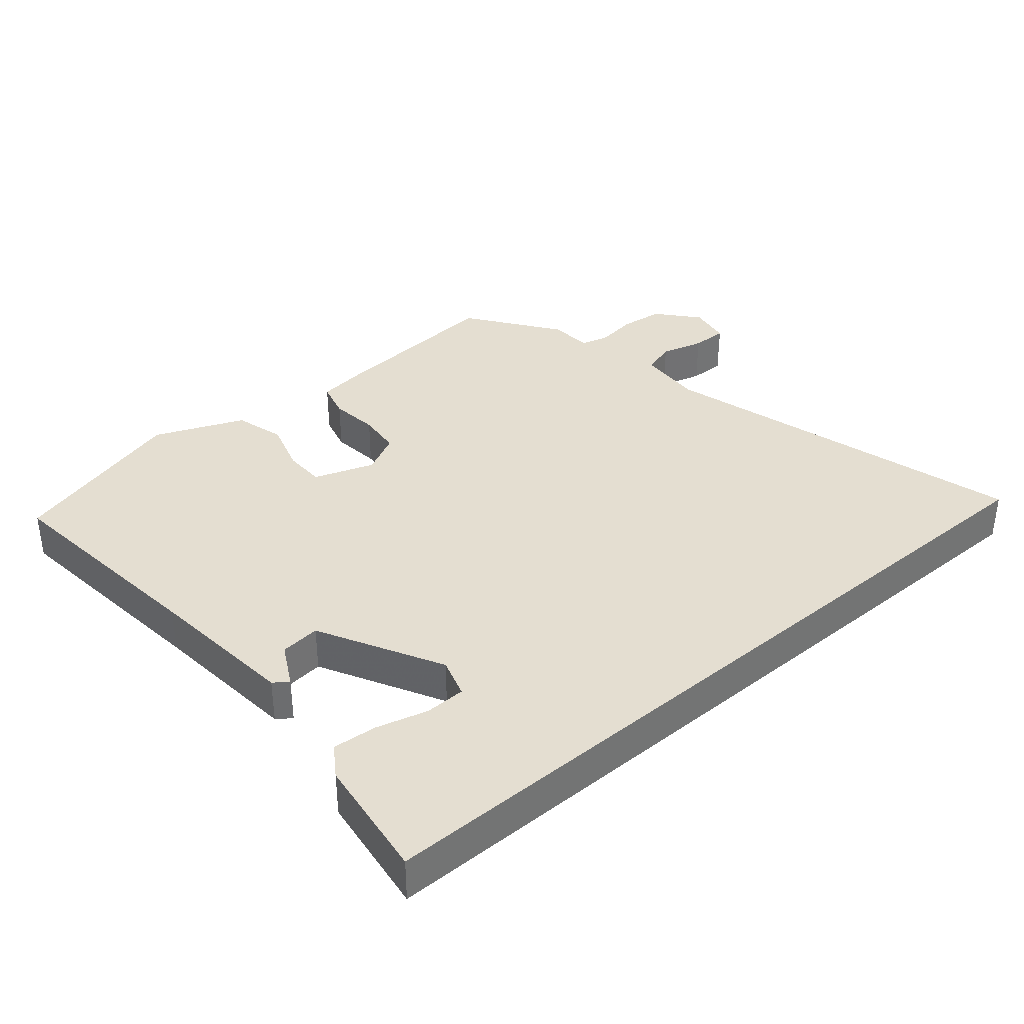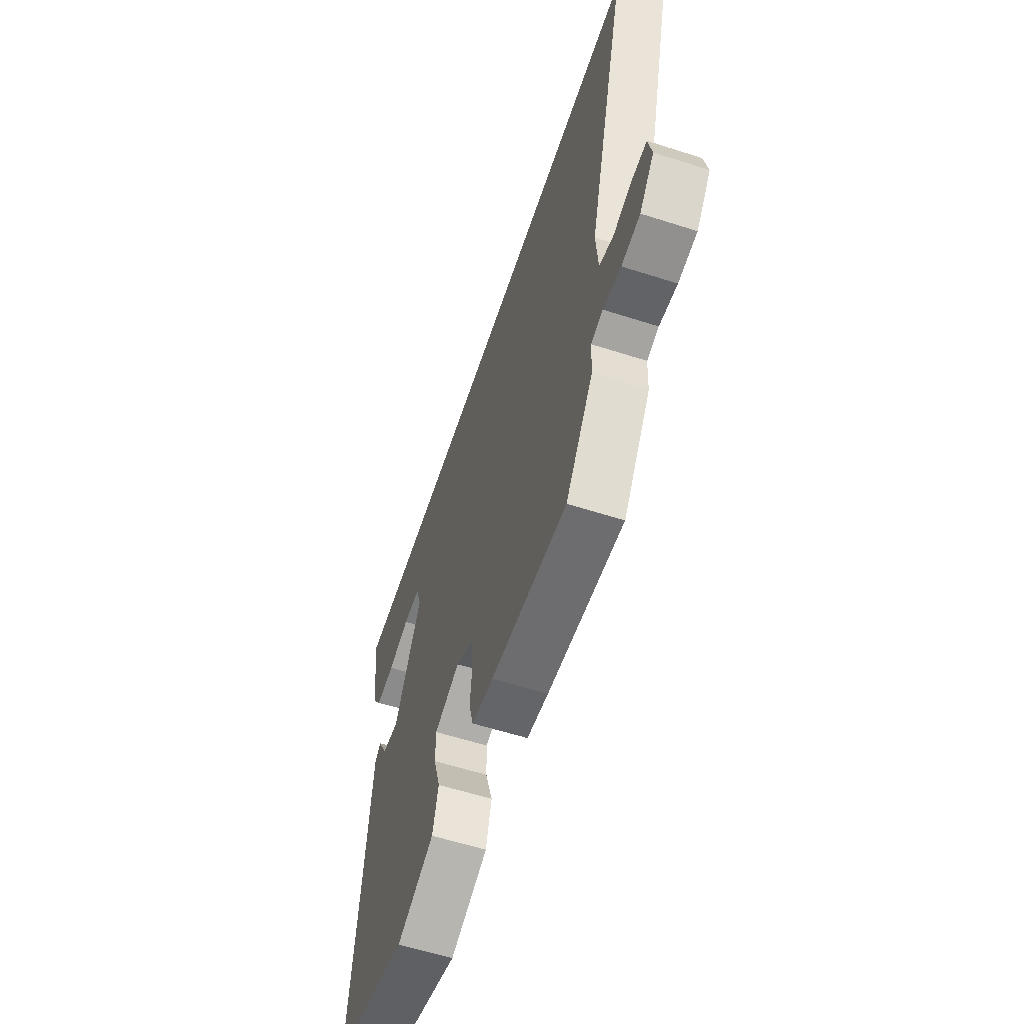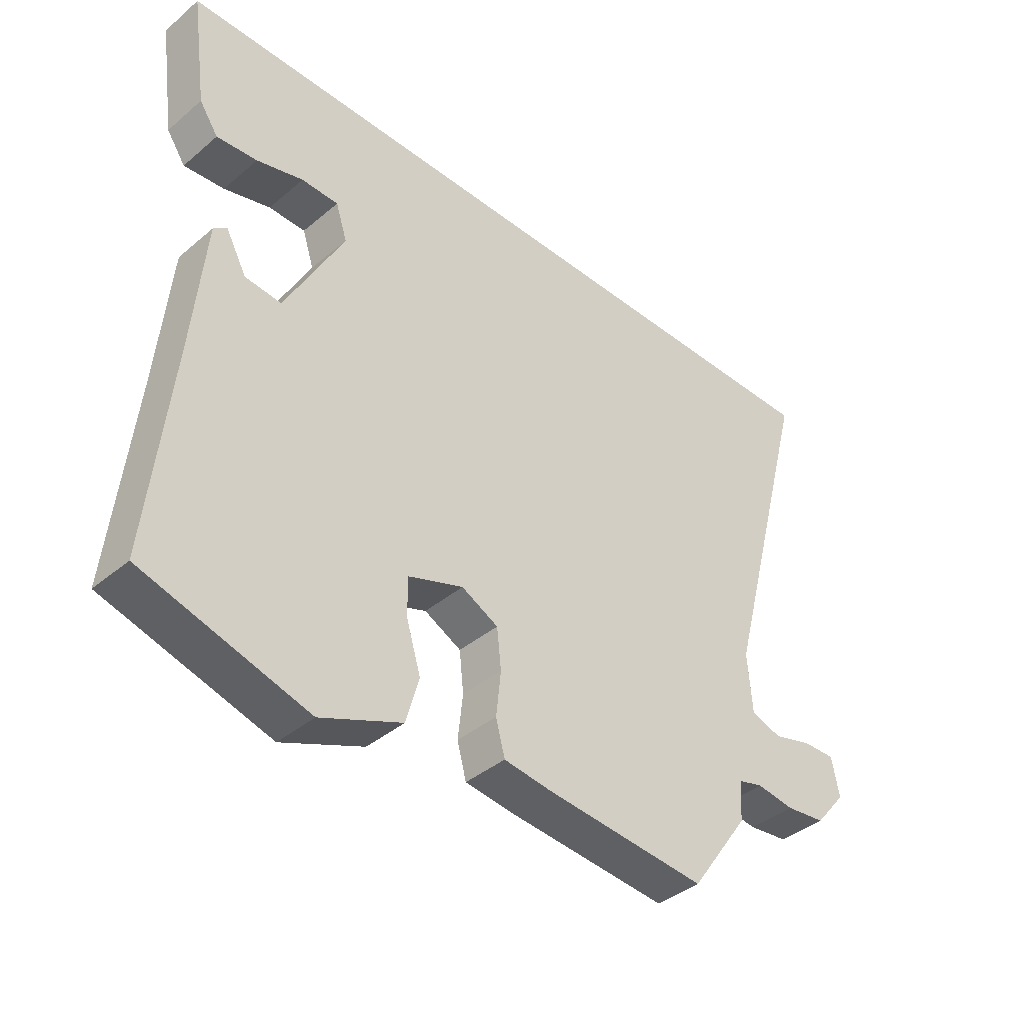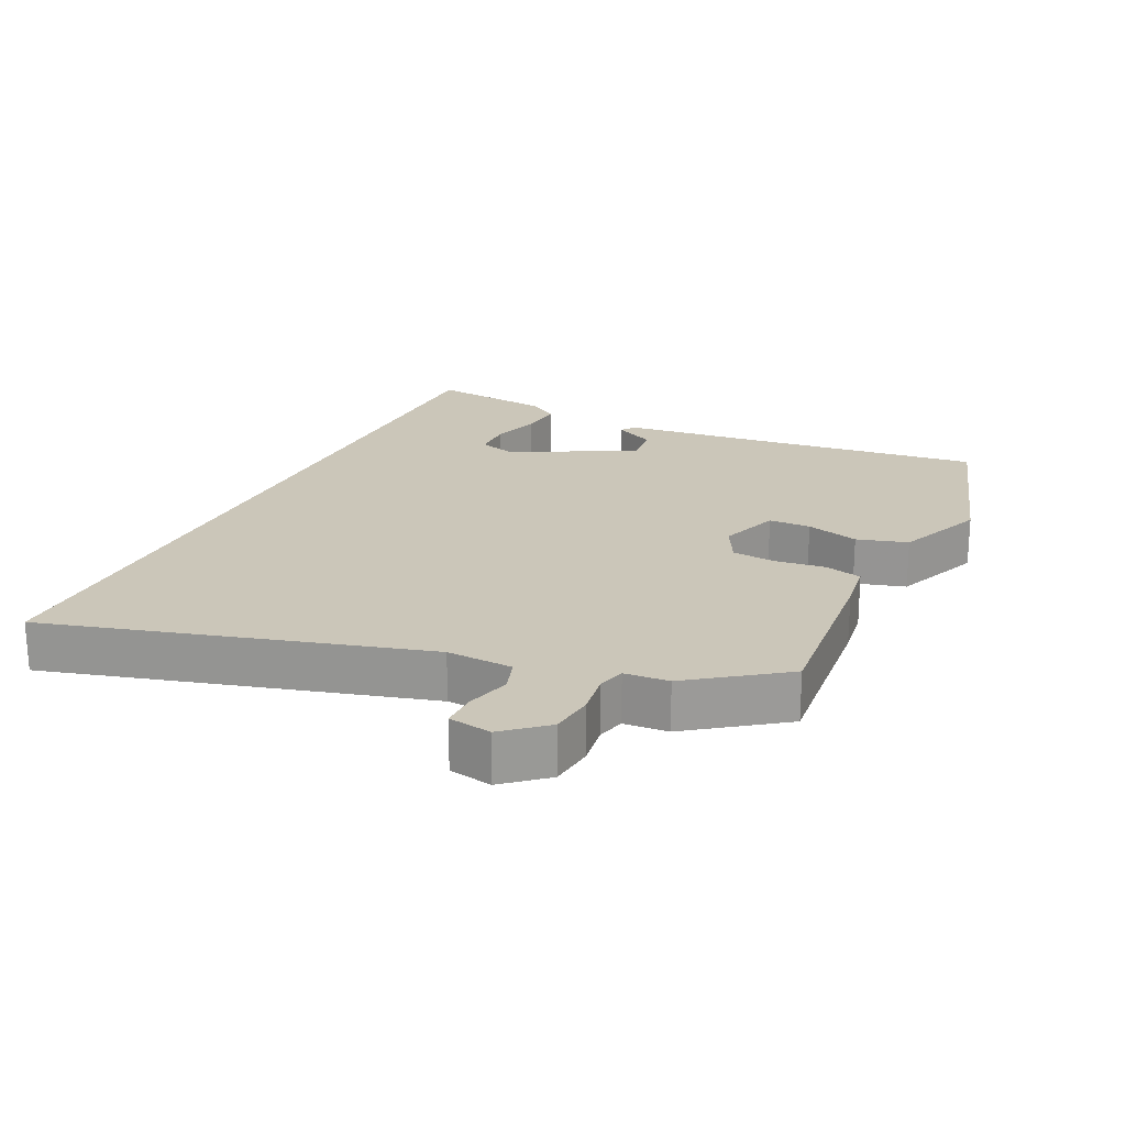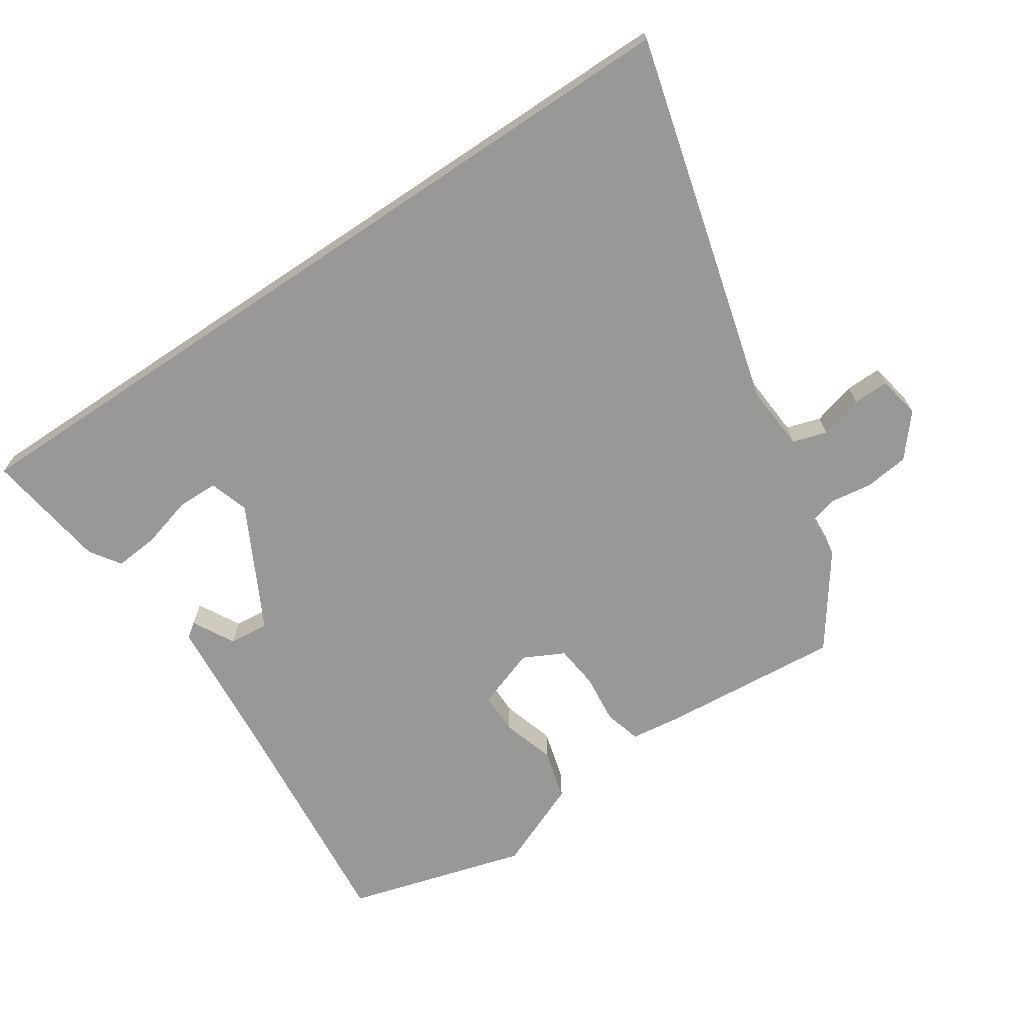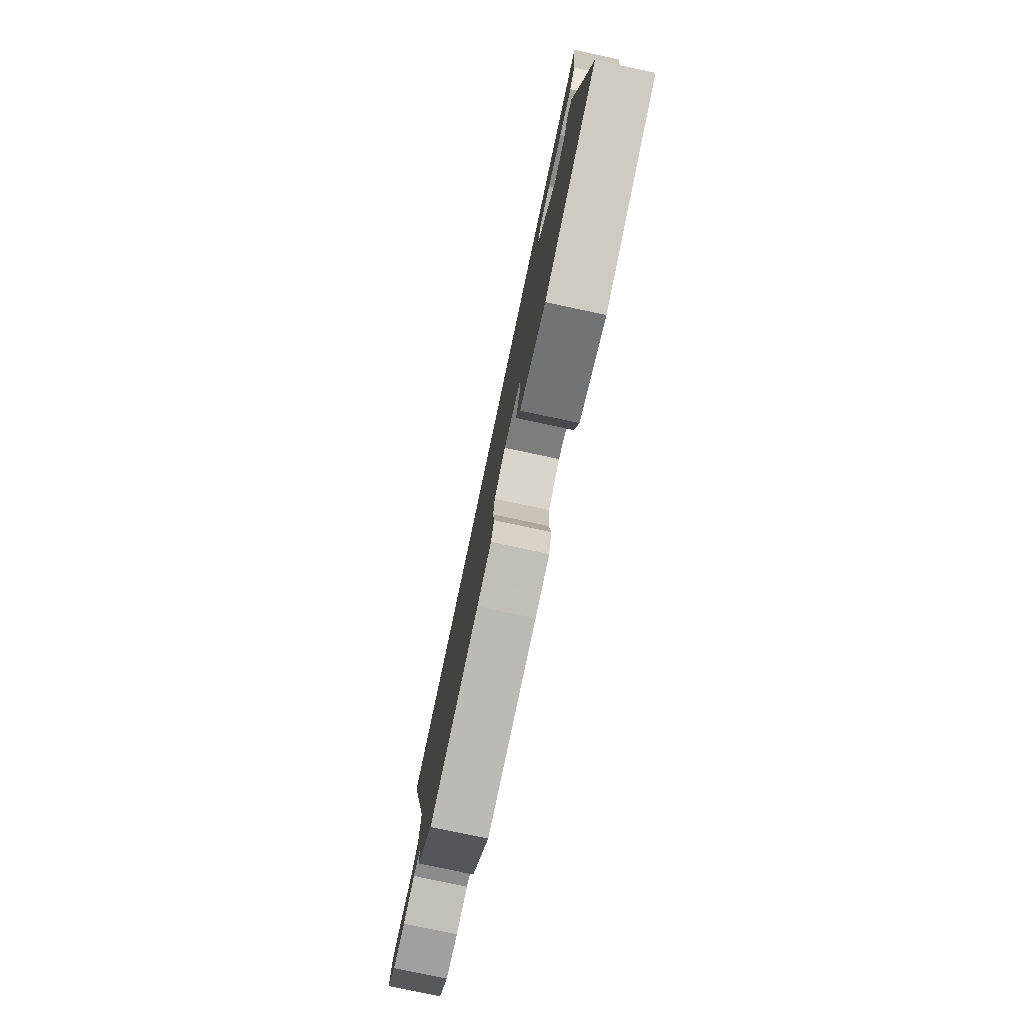
<metadata>
{"format":"obj","ext":"obj","renderer":"f3d","projection":"perspective","resolution":1024,"background":"white","views":[{"elev":36.4,"azim":-40.6,"up":"+Y"},{"elev":-58.9,"azim":71.7,"up":"+Z"},{"elev":-39.6,"azim":-43.9,"up":"+Z"},{"elev":21.0,"azim":115.0,"up":"+Y"},{"elev":-68.7,"azim":33.8,"up":"+Y"},{"elev":-78.7,"azim":-102.0,"up":"+Z"}]}
</metadata>
<code>
v -0.526 0.07 -0.462
v -0.491 0.07 -0.124
v -0.47 0.07 0.104
v -0.448 0.07 0.12
v -0.414 0.07 0.057
v -0.354 0.07 0.051
v -0.257 0.07 0.236
v -0.276 0.07 0.295
v -0.337 0.07 0.296
v -0.414 0.07 0.275
v -0.481 0.07 0.269
v -0.512 0.07 0.315
v -0.538 0.07 0.5
v 0.674 0.07 0.5
v 0.525 0.07 -0.058
v 0.532 0.07 -0.157
v 0.583 0.07 -0.173
v 0.648 0.07 -0.155
v 0.702 0.07 -0.154
v 0.714 0.07 -0.218
v 0.662 0.07 -0.28
v 0.596 0.07 -0.288
v 0.533 0.07 -0.279
v 0.491 0.07 -0.29
v 0.487 0.07 -0.356
v 0.389 0.07 -0.494
v 0.119 0.07 -0.471
v 0.042 0.07 -0.461
v 0.027 0.07 -0.405
v 0.035 0.07 -0.331
v 0.028 0.07 -0.265
v -0.033 0.07 -0.234
v -0.124 0.07 -0.266
v -0.124 0.07 -0.329
v -0.1 0.07 -0.408
v -0.121 0.07 -0.484
v -0.255 0.07 -0.54
v -0.526 0 -0.462
v -0.491 0 -0.124
v -0.47 0 0.104
v -0.448 0 0.12
v -0.414 0 0.057
v -0.354 0 0.051
v -0.257 0 0.236
v -0.276 0 0.295
v -0.337 0 0.296
v -0.414 0 0.275
v -0.481 0 0.269
v -0.512 0 0.315
v -0.538 0 0.5
v 0.674 0 0.5
v 0.525 0 -0.058
v 0.532 0 -0.157
v 0.583 0 -0.173
v 0.648 0 -0.155
v 0.702 0 -0.154
v 0.714 0 -0.218
v 0.662 0 -0.28
v 0.596 0 -0.288
v 0.533 0 -0.279
v 0.491 0 -0.29
v 0.487 0 -0.356
v 0.389 0 -0.494
v 0.119 0 -0.471
v 0.042 0 -0.461
v 0.027 0 -0.405
v 0.035 0 -0.331
v 0.028 0 -0.265
v -0.033 0 -0.234
v -0.124 0 -0.266
v -0.124 0 -0.329
v -0.1 0 -0.408
v -0.121 0 -0.484
v -0.255 0 -0.54
f 34 35 36 37
f 33 34 37 1
f 27 28 29 30
f 27 30 31
f 24 25 26 27
f 24 27 31
f 23 24 31 32
f 21 22 23
f 20 21 23 32
f 17 18 19 20
f 16 17 20 32
f 13 14 15
f 9 10 11 12
f 8 9 12 13
f 2 3 4 5
f 33 1 2 5
f 32 33 5 6
f 8 13 15 16
f 7 8 16 32
f 6 7 32
f 74 73 72 71
f 38 74 71 70
f 67 66 65 64
f 68 67 64
f 64 63 62 61
f 68 64 61
f 69 68 61 60
f 60 59 58
f 69 60 58 57
f 57 56 55 54
f 69 57 54 53
f 52 51 50
f 49 48 47 46
f 50 49 46 45
f 42 41 40 39
f 42 39 38 70
f 43 42 70 69
f 53 52 50 45
f 69 53 45 44
f 69 44 43
f 1 38 39 2
f 2 39 40 3
f 3 40 41 4
f 4 41 42 5
f 5 42 43 6
f 6 43 44 7
f 7 44 45 8
f 8 45 46 9
f 9 46 47 10
f 10 47 48 11
f 11 48 49 12
f 12 49 50 13
f 13 50 51 14
f 14 51 52 15
f 15 52 53 16
f 16 53 54 17
f 17 54 55 18
f 18 55 56 19
f 19 56 57 20
f 20 57 58 21
f 21 58 59 22
f 22 59 60 23
f 23 60 61 24
f 24 61 62 25
f 25 62 63 26
f 26 63 64 27
f 27 64 65 28
f 28 65 66 29
f 29 66 67 30
f 30 67 68 31
f 31 68 69 32
f 32 69 70 33
f 33 70 71 34
f 34 71 72 35
f 35 72 73 36
f 36 73 74 37
f 37 74 38 1

</code>
